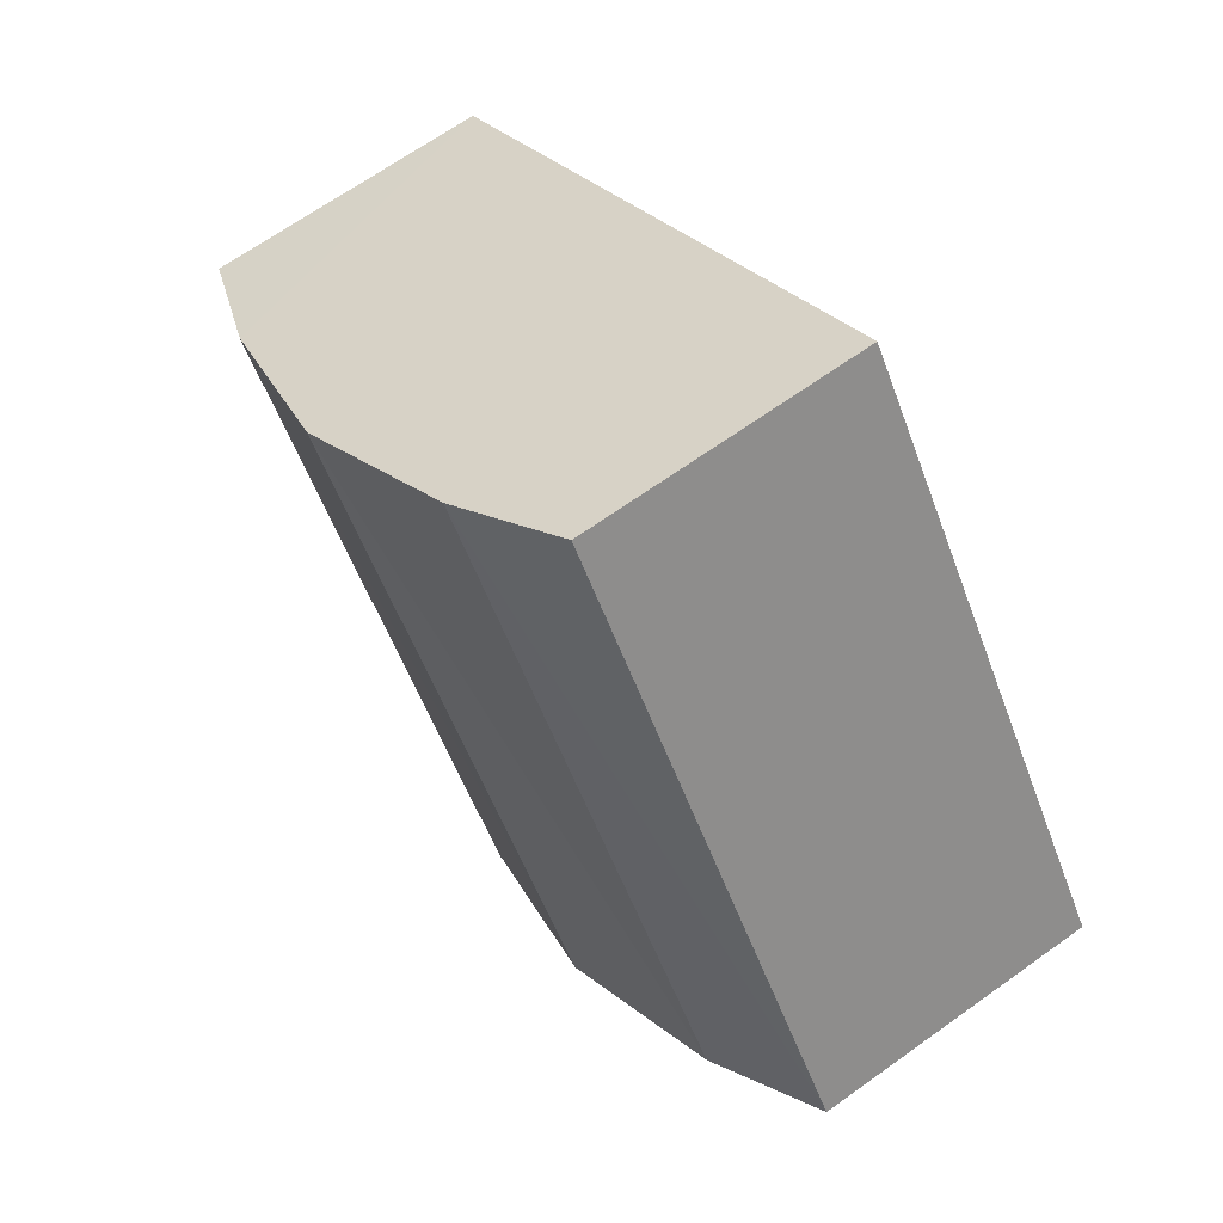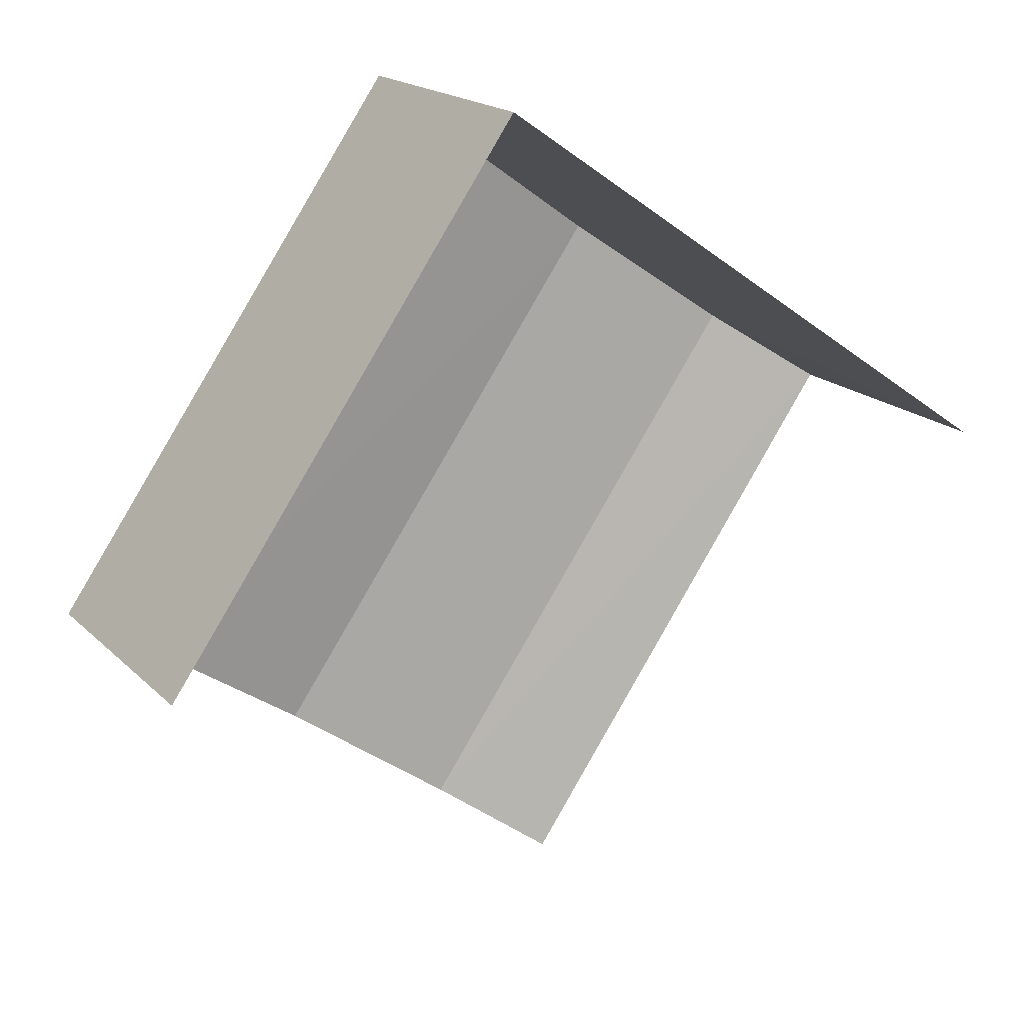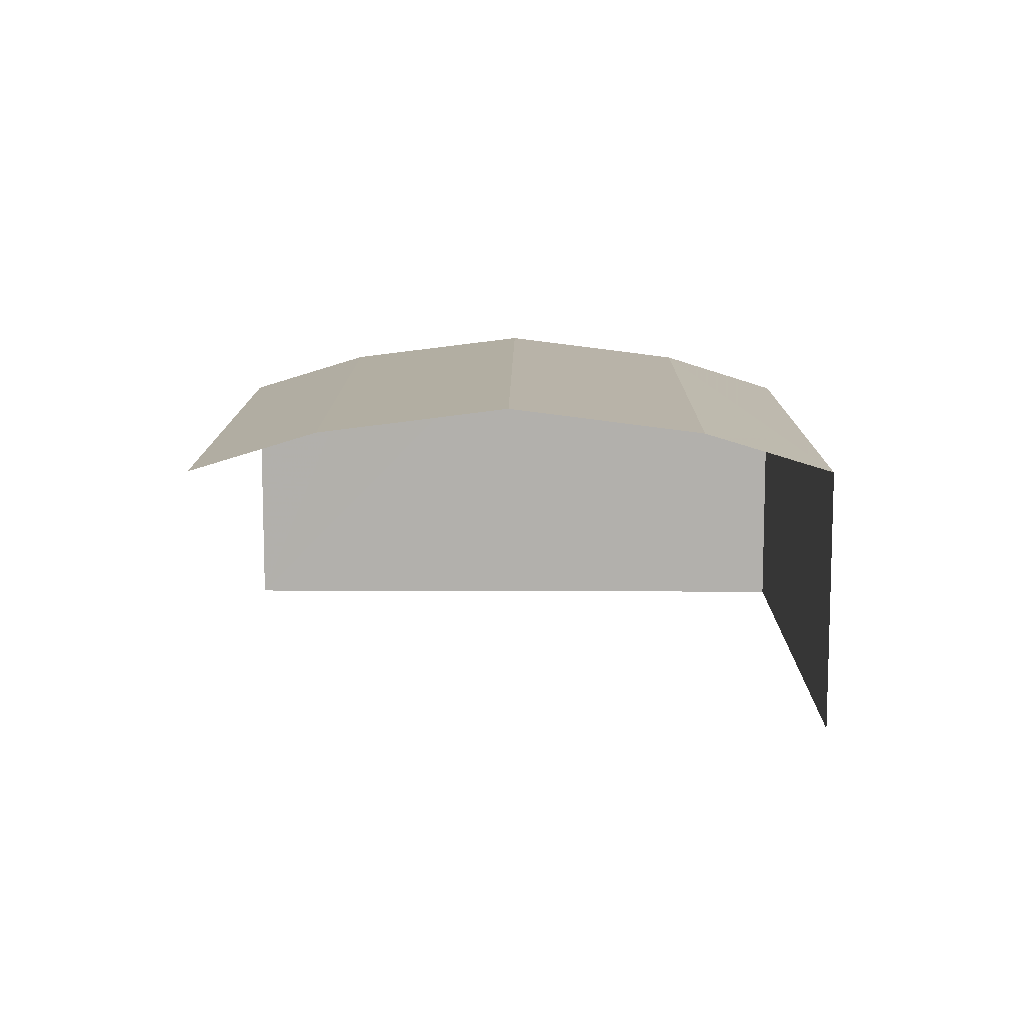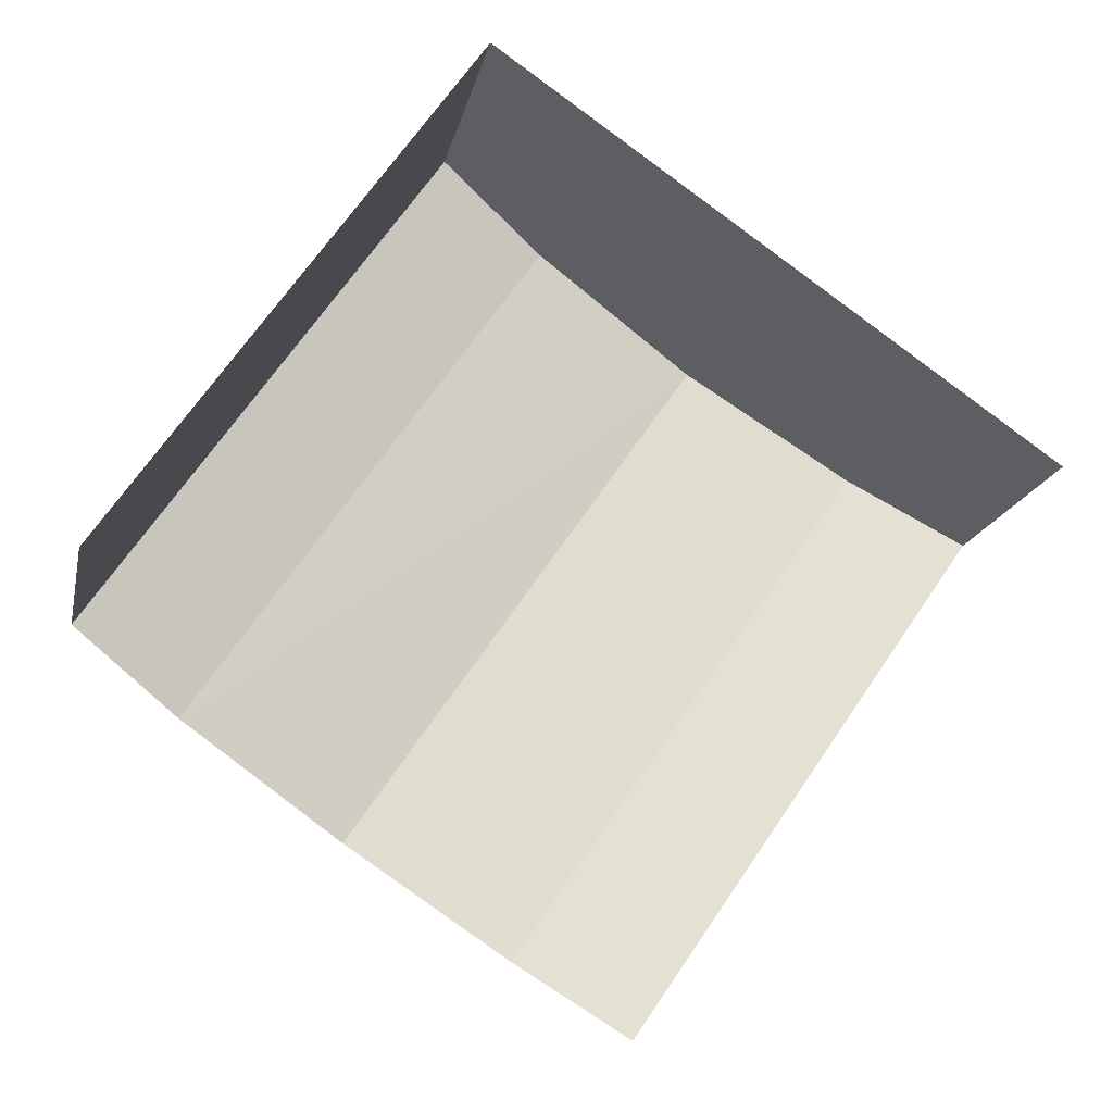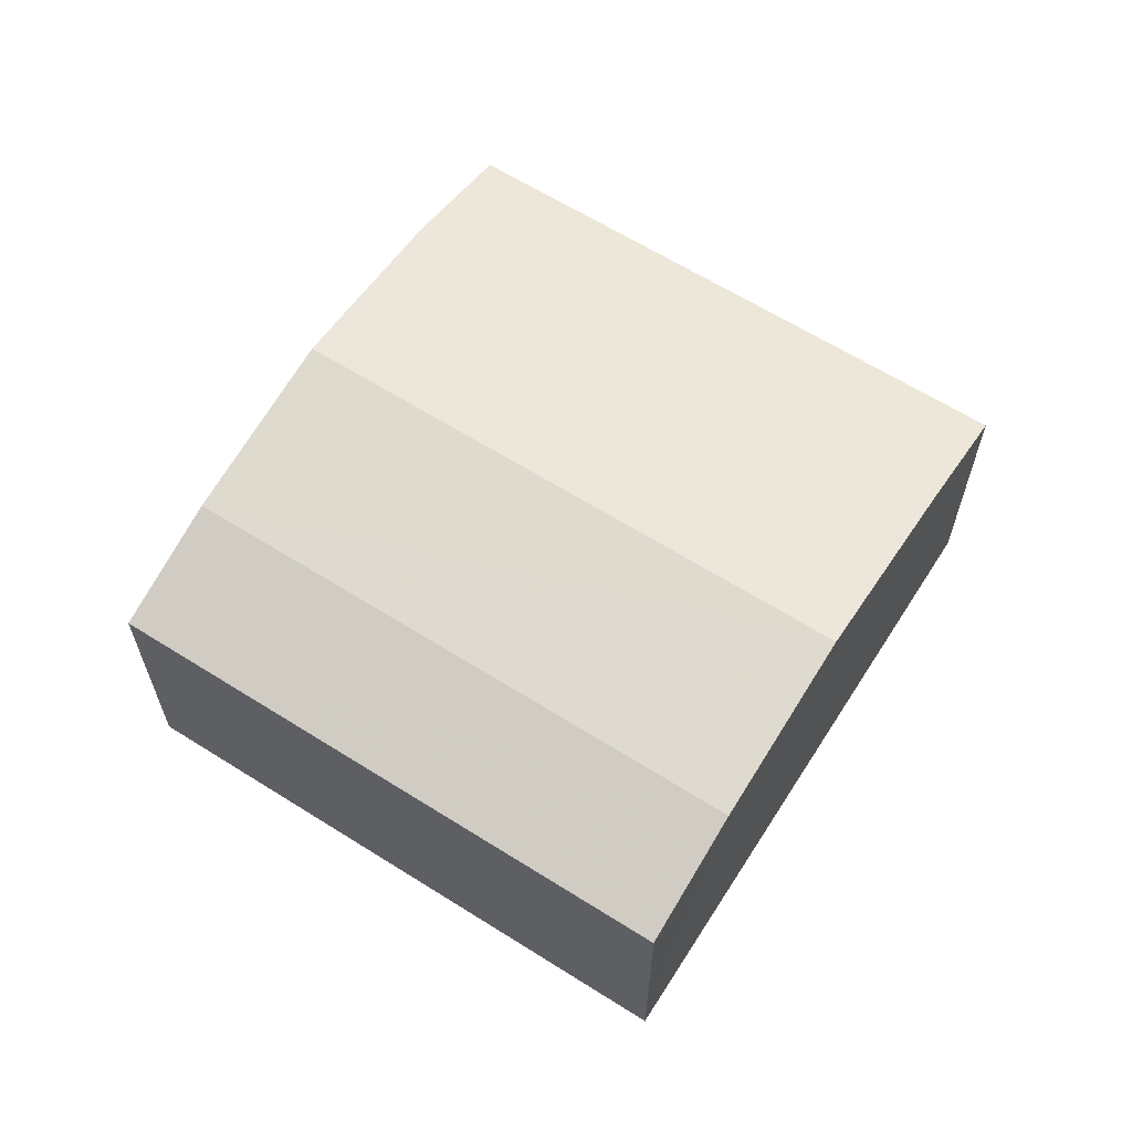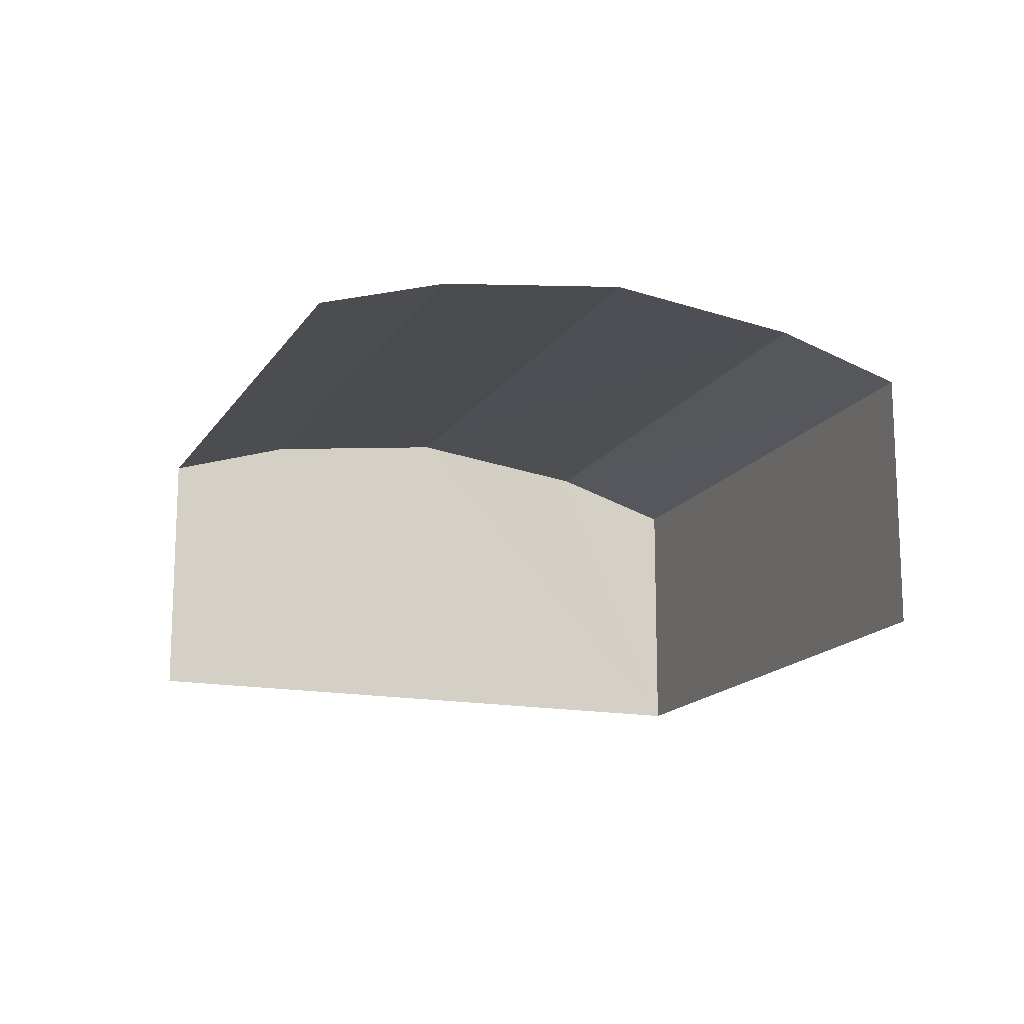
<metadata>
{"format":"obj","ext":"obj","renderer":"f3d","projection":"perspective","resolution":1024,"background":"white","views":[{"elev":66.4,"azim":54.1,"up":"+Y"},{"elev":17.9,"azim":150.6,"up":"+Y"},{"elev":11.3,"azim":35.4,"up":"+Z"},{"elev":-15.7,"azim":168.4,"up":"+Y"},{"elev":63.6,"azim":157.2,"up":"+Z"},{"elev":-15.6,"azim":13.3,"up":"+Z"}]}
</metadata>
<code>
v -2.235e+05 -1.284e+05 15.24
v -2.235e+05 -1.284e+05 15.24
v -2.235e+05 -1.284e+05 15.24
v -2.235e+05 -1.284e+05 15.24
v -2.235e+05 -1.284e+05 17.84
v -2.235e+05 -1.284e+05 17.84
v -2.235e+05 -1.284e+05 18.05
v -2.235e+05 -1.284e+05 18.05
v -2.235e+05 -1.284e+05 17.51
v -2.235e+05 -1.284e+05 17.51
v -2.235e+05 -1.284e+05 17.84
v -2.235e+05 -1.284e+05 17.84
v -2.235e+05 -1.284e+05 17.51
v -2.235e+05 -1.284e+05 17.51
f 1 2 3
f 4 1 3
f 10 2 11
f 2 1 8
f 11 2 8
f 1 13 5
f 8 1 5
f 10 3 2
f 10 9 3
f 5 6 7
f 8 5 7
f 9 10 11
f 12 9 11
f 13 14 6
f 5 13 6
f 12 11 8
f 7 12 8
f 14 4 6
f 4 3 7
f 6 4 7
f 3 9 12
f 7 3 12
f 14 1 4
f 14 13 1

</code>
